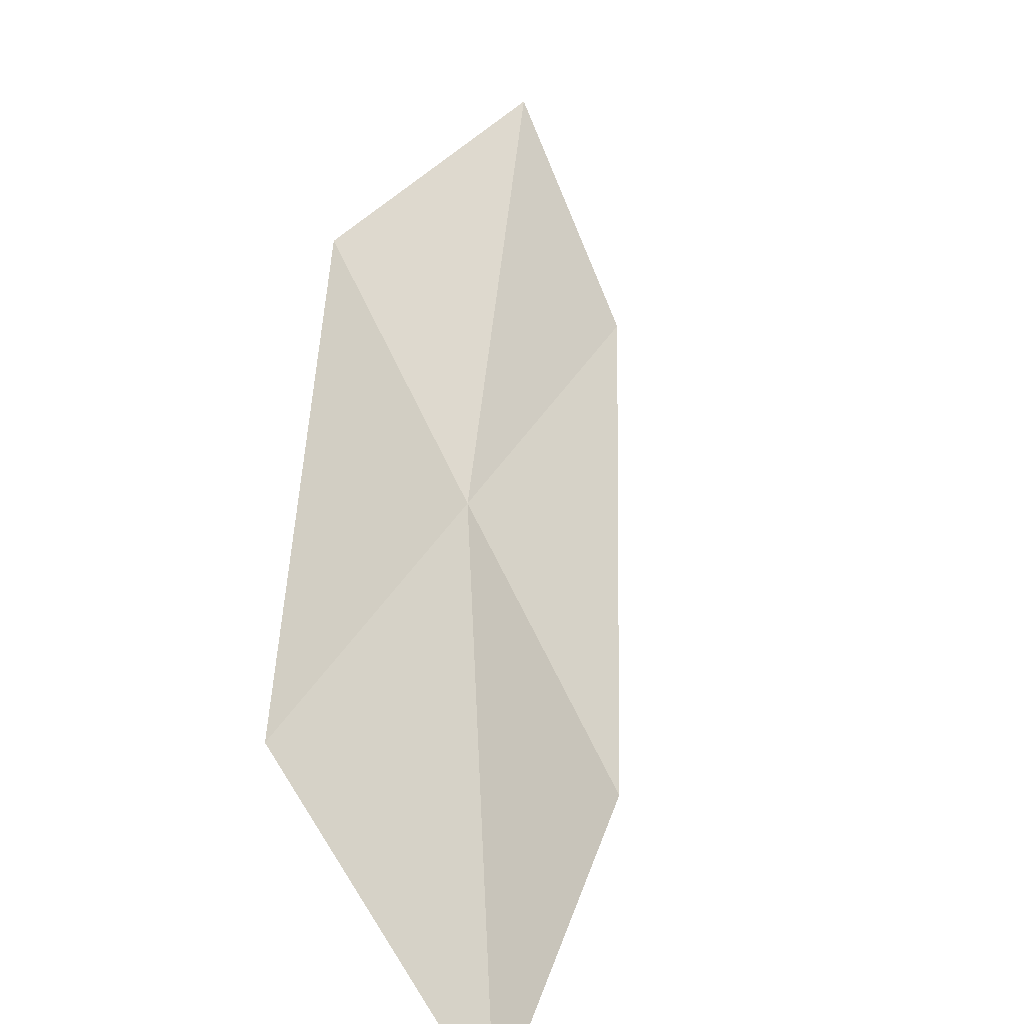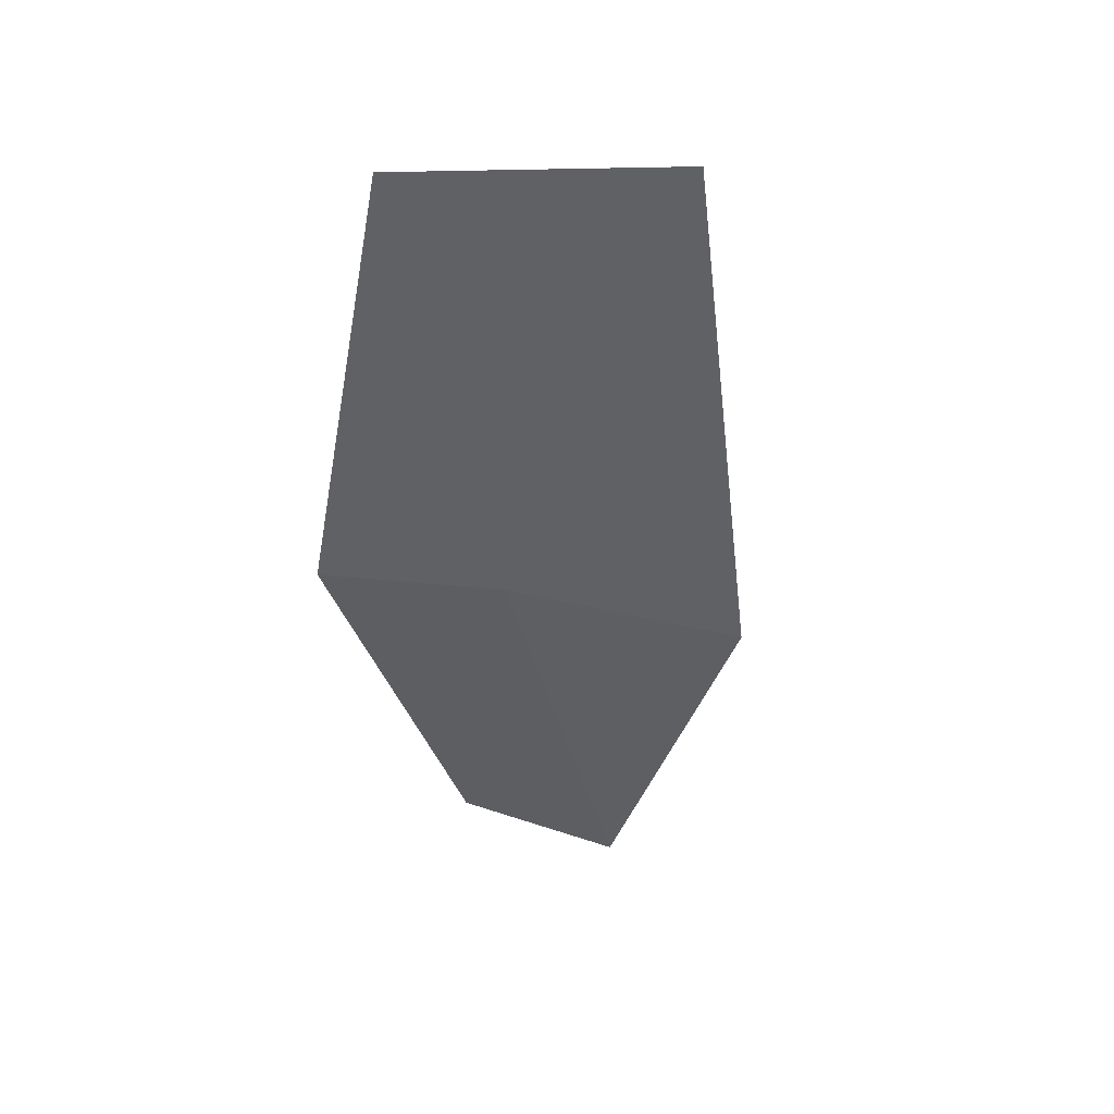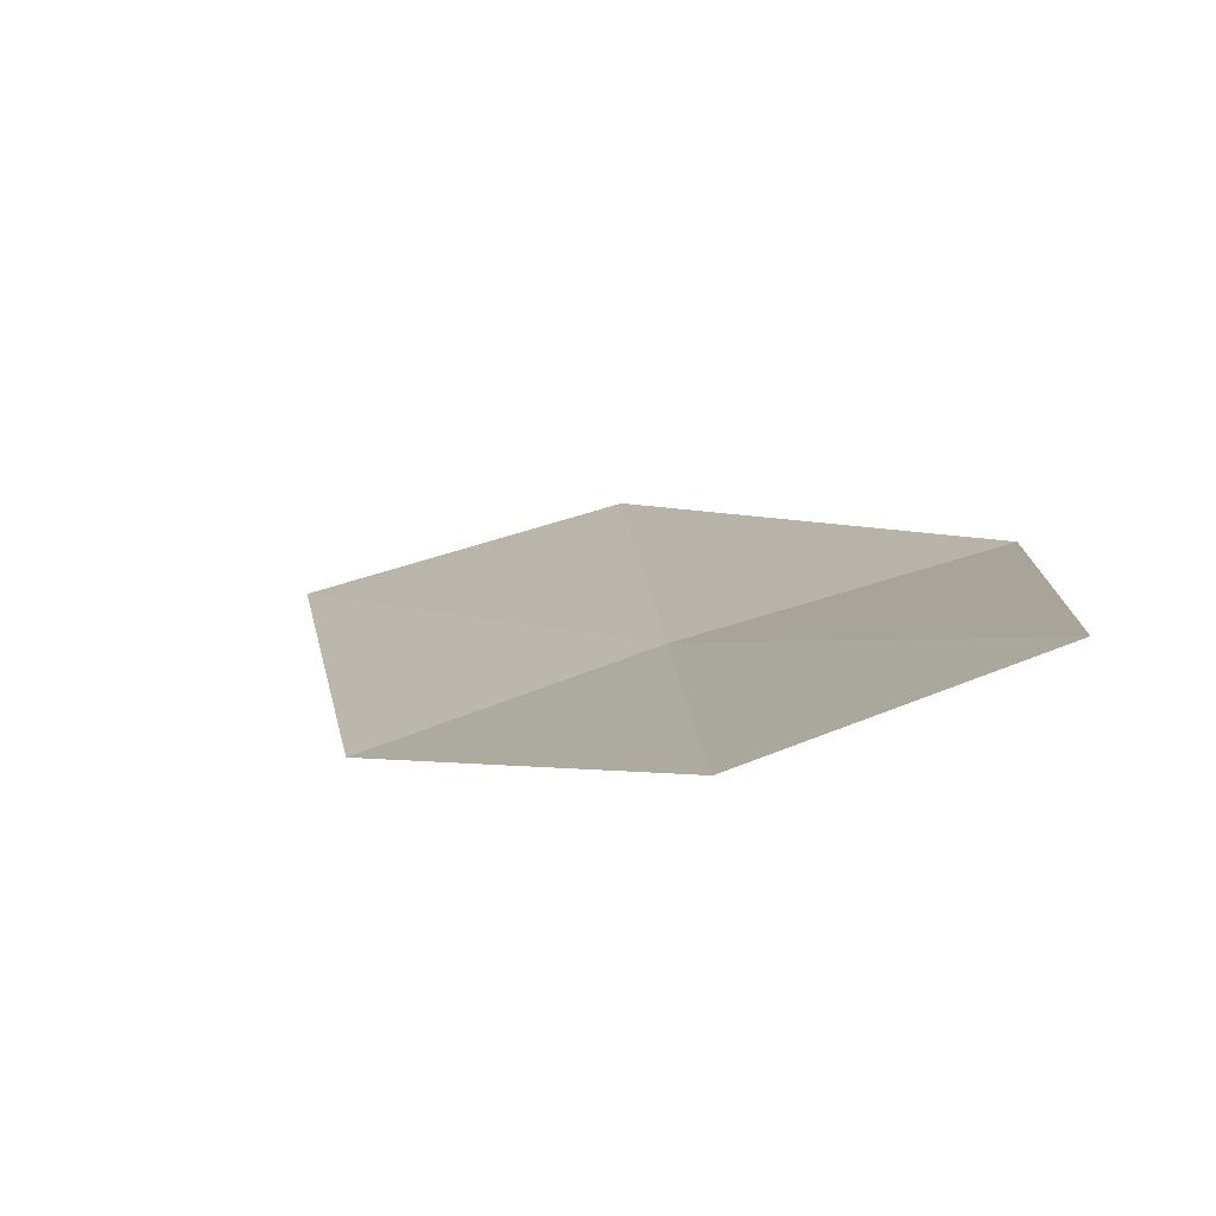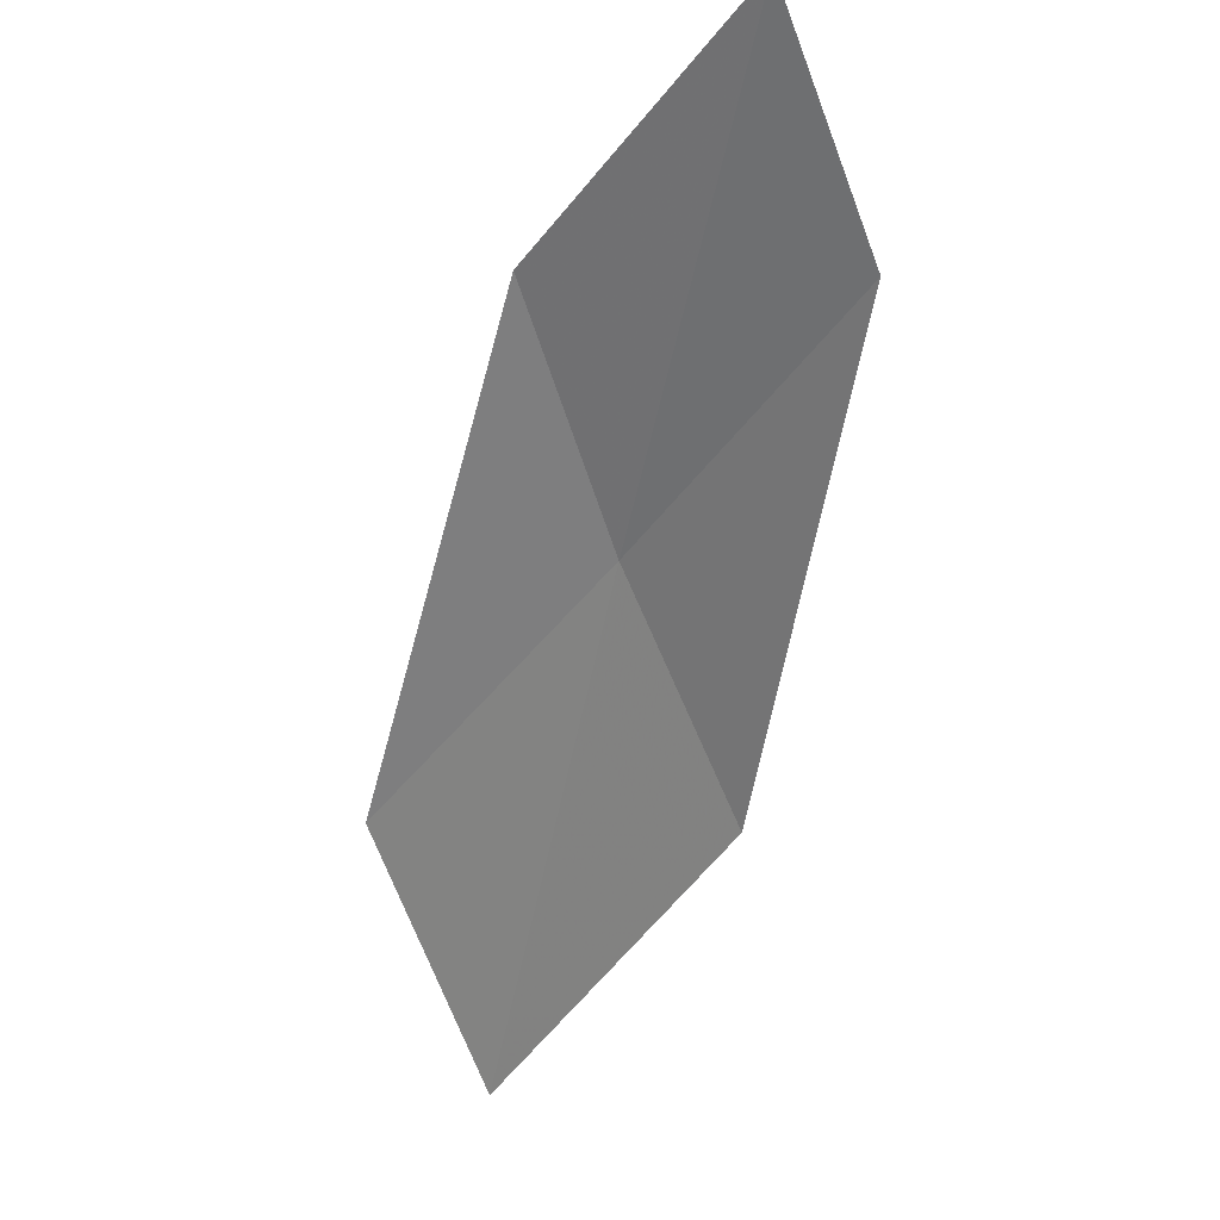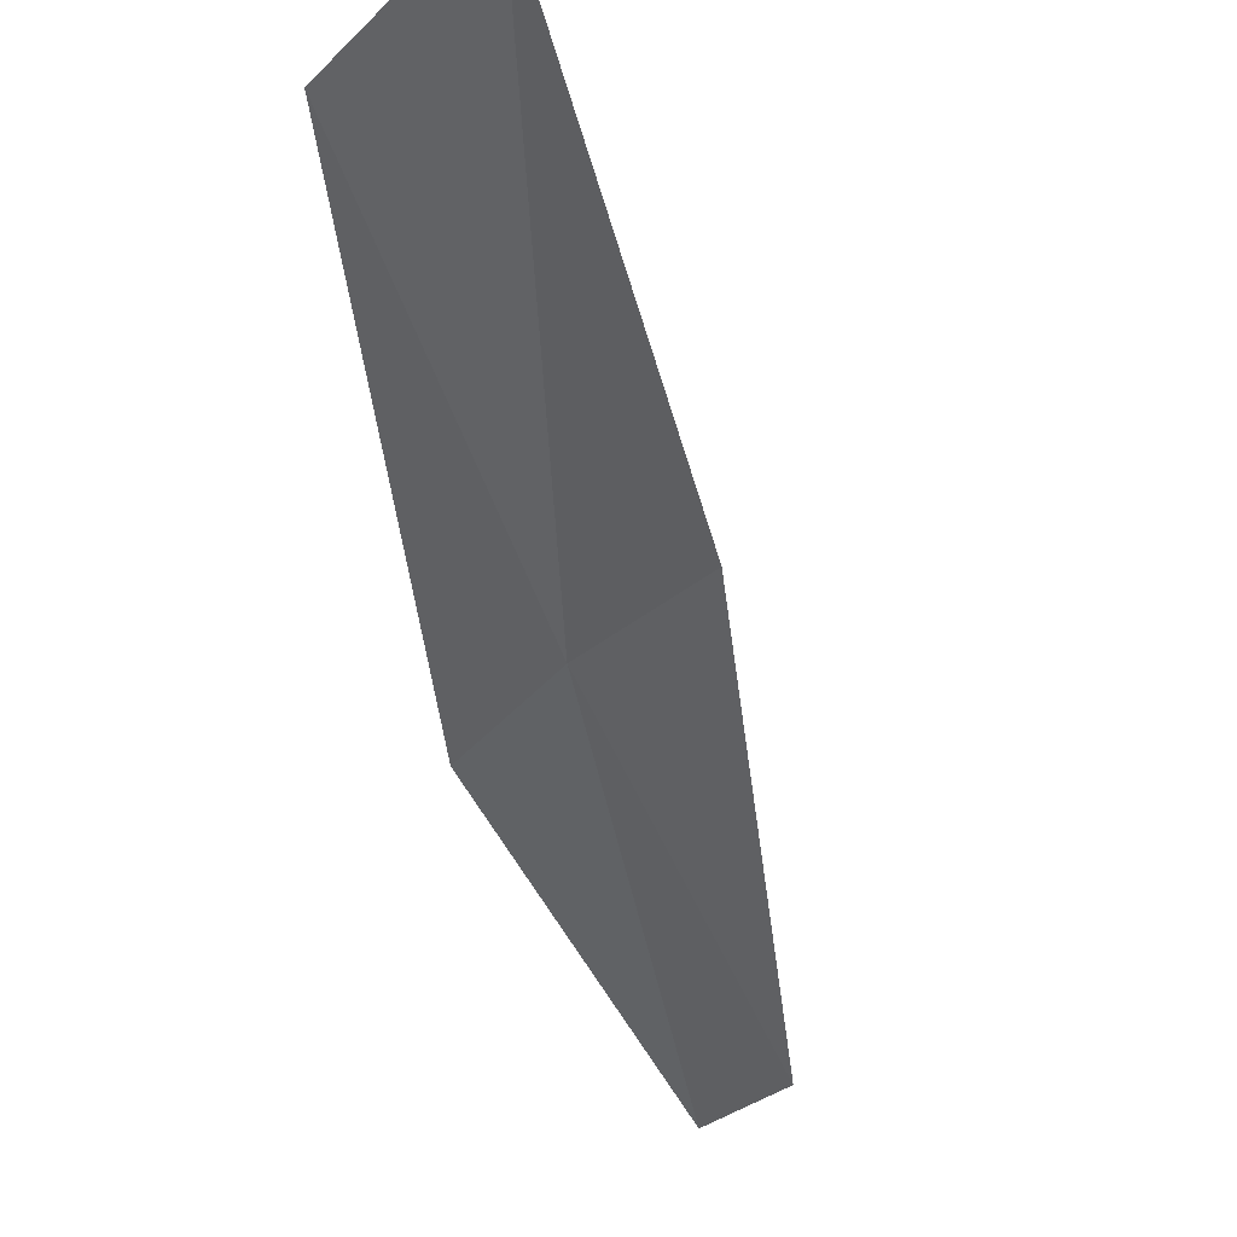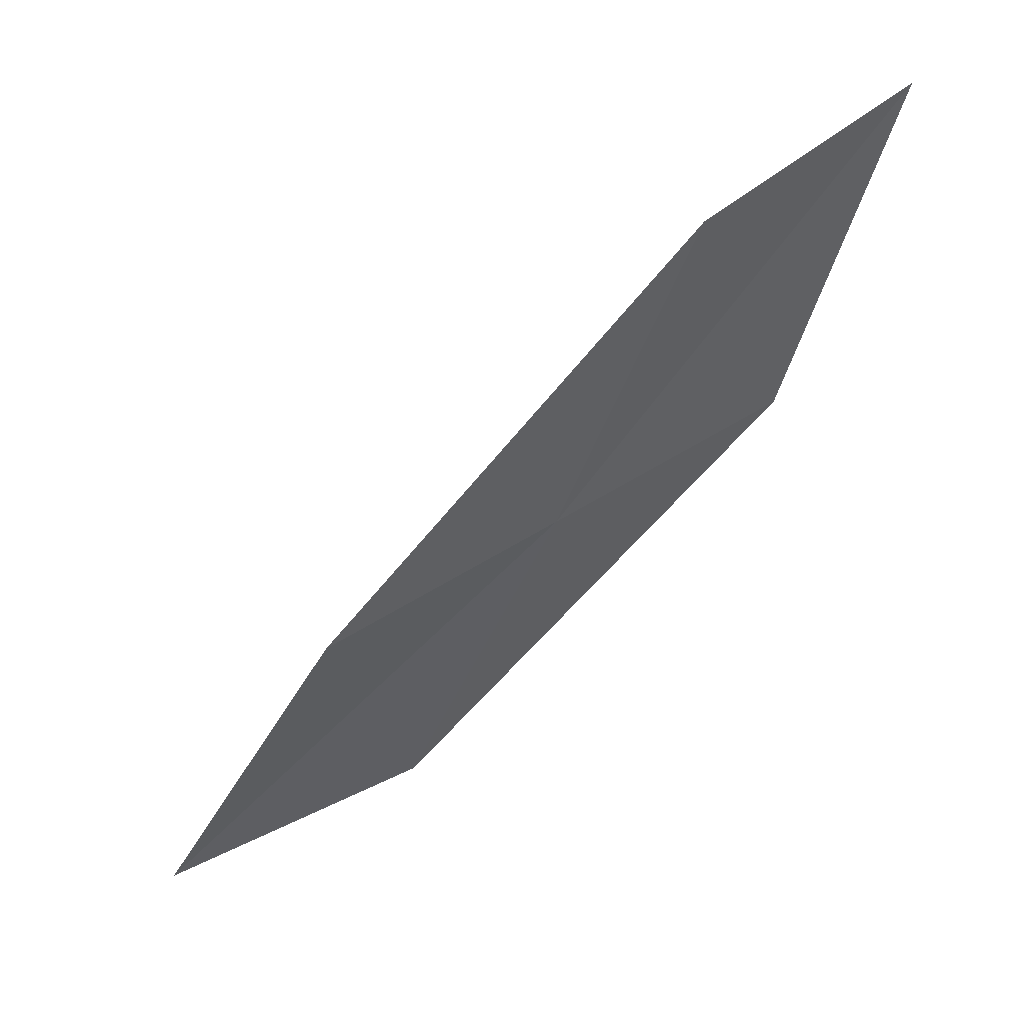
<metadata>
{"format":"obj","ext":"obj","renderer":"f3d","projection":"perspective","resolution":1024,"background":"white","views":[{"elev":69.8,"azim":-142.3,"up":"+Y"},{"elev":4.3,"azim":-152.8,"up":"+Y"},{"elev":-28.7,"azim":7.3,"up":"+Y"},{"elev":76.2,"azim":-113.4,"up":"+Z"},{"elev":-17.1,"azim":-136.5,"up":"+Y"},{"elev":4.8,"azim":-18.3,"up":"+Z"}]}
</metadata>
<code>
v -1.732 7.782 6.523
v -0.9265 7.761 6.928
v -0.8241 6.973 7.962
v -1.54 6.958 7.516
v -1.965 8.777 5.488
v -2.558 7.736 6.126
v -2.905 8.751 5.144
f 1 3 2
f 1 4 3
f 1 2 5
f 1 6 4
f 1 5 7
f 1 7 6

</code>
